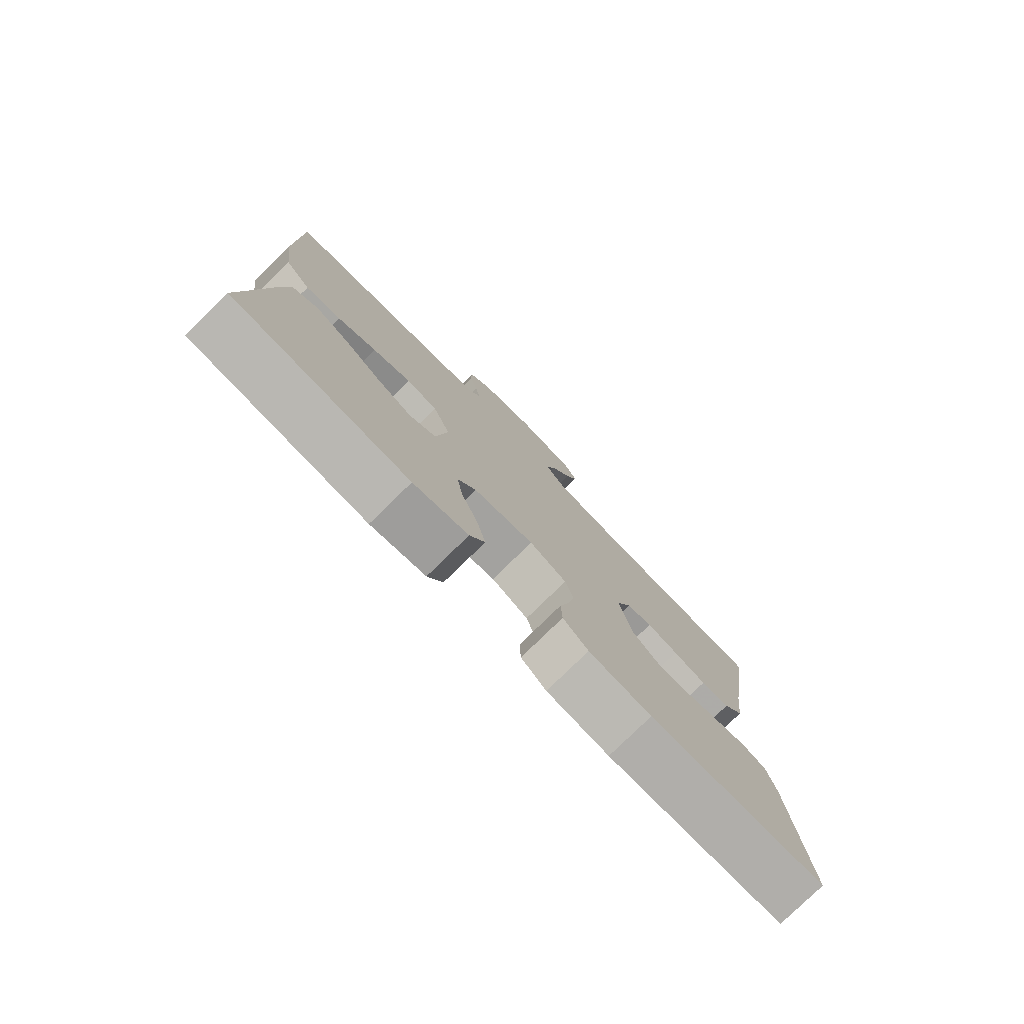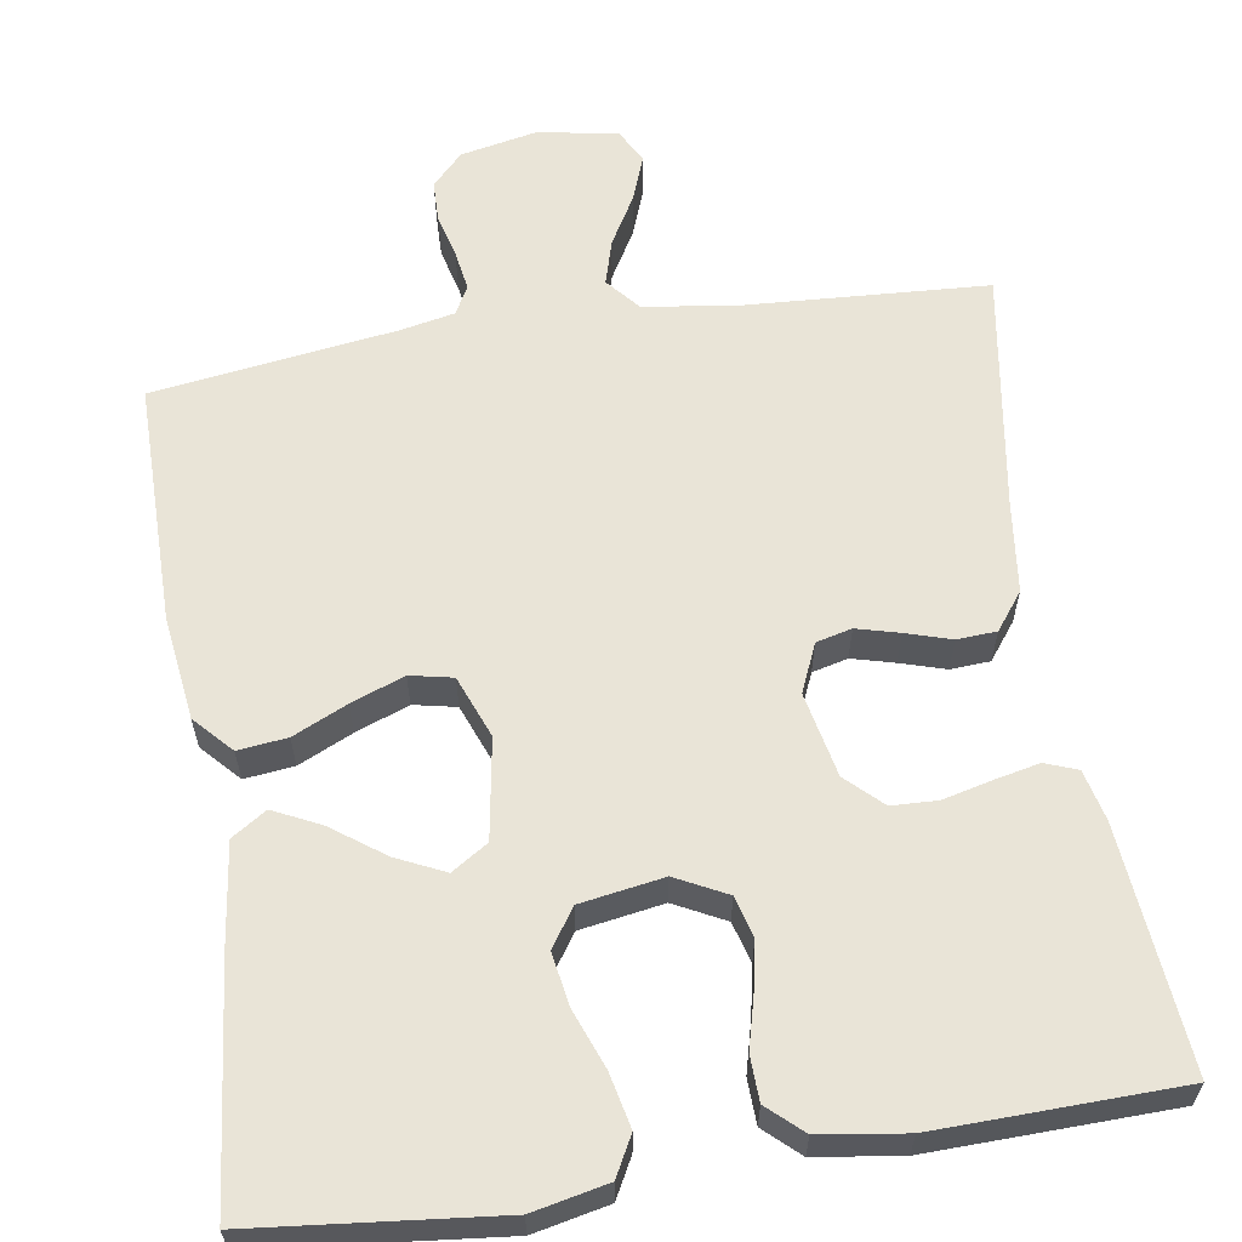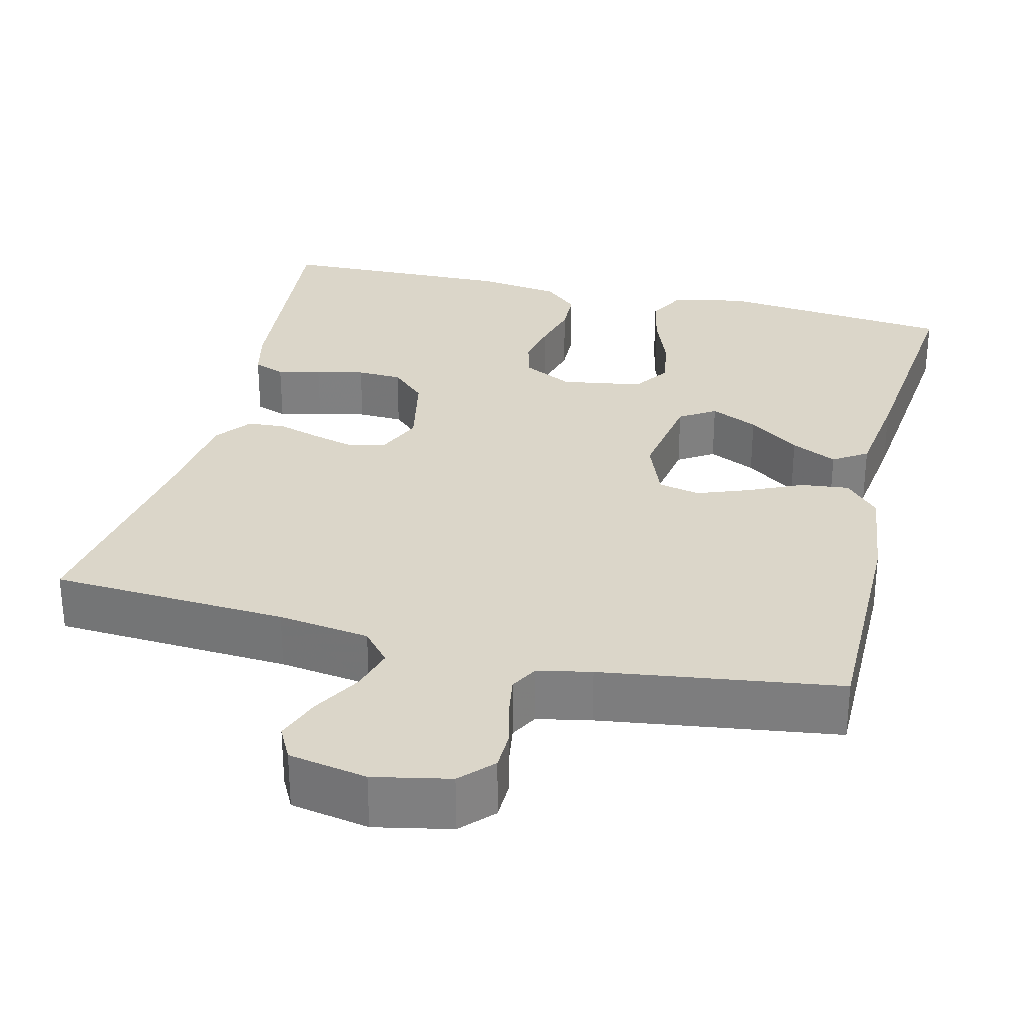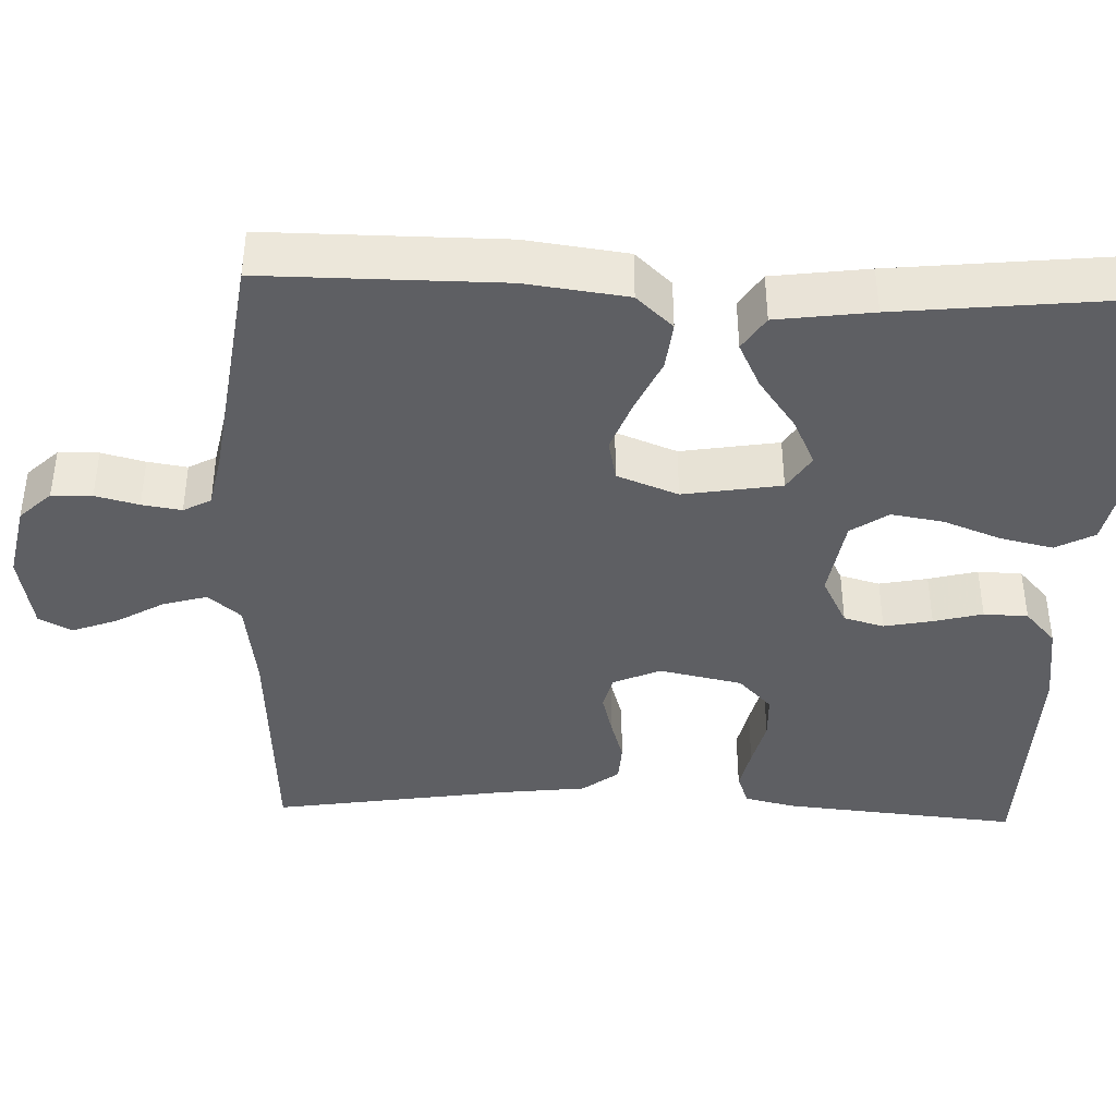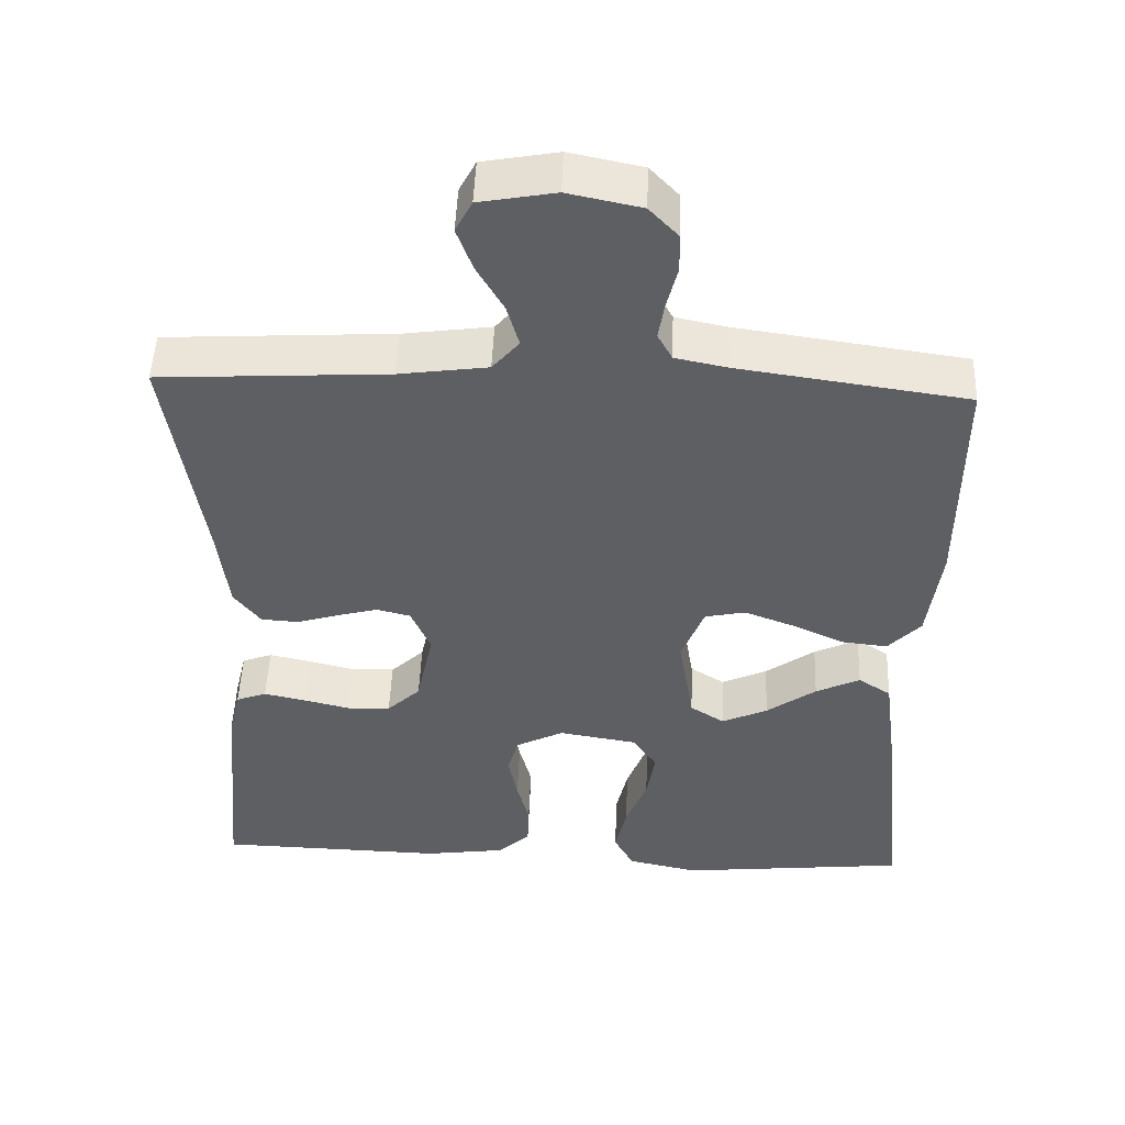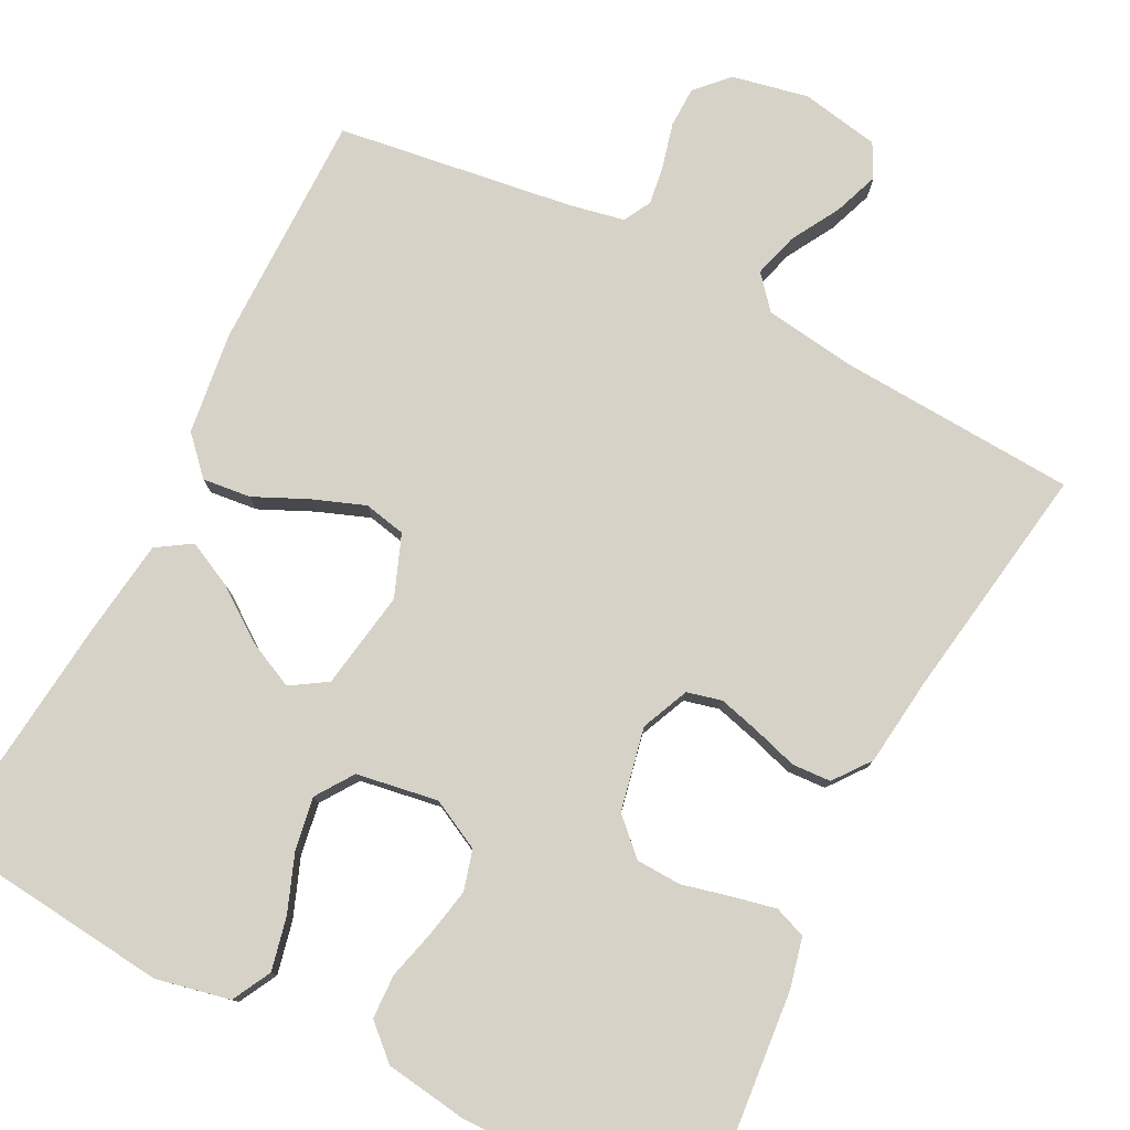
<metadata>
{"format":"obj","ext":"obj","renderer":"f3d","projection":"perspective","resolution":1024,"background":"white","views":[{"elev":-78.8,"azim":134.4,"up":"+Z"},{"elev":61.0,"azim":171.2,"up":"+Y"},{"elev":30.0,"azim":13.9,"up":"+Y"},{"elev":-40.6,"azim":88.0,"up":"+Y"},{"elev":49.2,"azim":2.2,"up":"+Z"},{"elev":78.6,"azim":-152.8,"up":"+Y"}]}
</metadata>
<code>
v -0.5 0.07 -0.5
v -0.472 0.07 -0.2
v -0.457 0.07 -0.137
v -0.417 0.07 -0.122
v -0.362 0.07 -0.134
v -0.301 0.07 -0.149
v -0.244 0.07 -0.147
v -0.2 0.07 -0.105
v -0.178 0.07 0
v -0.204 0.07 0.06
v -0.248 0.07 0.071
v -0.301 0.07 0.057
v -0.357 0.07 0.04
v -0.406 0.07 0.043
v -0.441 0.07 0.089
v -0.454 0.07 0.2
v -0.5 0.07 0.5
v -0.2 0.07 0.517
v -0.084 0.07 0.533
v -0.049 0.07 0.574
v -0.065 0.07 0.63
v -0.1 0.07 0.691
v -0.121 0.07 0.748
v -0.099 0.07 0.79
v 0 0.07 0.808
v 0.096 0.07 0.788
v 0.134 0.07 0.748
v 0.135 0.07 0.697
v 0.121 0.07 0.642
v 0.113 0.07 0.592
v 0.132 0.07 0.557
v 0.2 0.07 0.543
v 0.5 0.07 0.5
v 0.499 0.07 0.2
v 0.482 0.07 0.071
v 0.439 0.07 0.025
v 0.378 0.07 0.032
v 0.311 0.07 0.063
v 0.245 0.07 0.088
v 0.192 0.07 0.077
v 0.162 0.07 0
v 0.182 0.07 -0.124
v 0.227 0.07 -0.153
v 0.287 0.07 -0.125
v 0.352 0.07 -0.078
v 0.41 0.07 -0.05
v 0.453 0.07 -0.078
v 0.469 0.07 -0.2
v 0.5 0.07 -0.5
v 0.2 0.07 -0.531
v 0.107 0.07 -0.511
v 0.081 0.07 -0.462
v 0.096 0.07 -0.395
v 0.124 0.07 -0.322
v 0.135 0.07 -0.256
v 0.103 0.07 -0.209
v 0 0.07 -0.192
v -0.063 0.07 -0.224
v -0.077 0.07 -0.275
v -0.065 0.07 -0.336
v -0.049 0.07 -0.398
v -0.051 0.07 -0.454
v -0.094 0.07 -0.493
v -0.2 0.07 -0.508
v -0.5 0 -0.5
v -0.472 0 -0.2
v -0.457 0 -0.137
v -0.417 0 -0.122
v -0.362 0 -0.134
v -0.301 0 -0.149
v -0.244 0 -0.147
v -0.2 0 -0.105
v -0.178 0 0
v -0.204 0 0.06
v -0.248 0 0.071
v -0.301 0 0.057
v -0.357 0 0.04
v -0.406 0 0.043
v -0.441 0 0.089
v -0.454 0 0.2
v -0.5 0 0.5
v -0.2 0 0.517
v -0.084 0 0.533
v -0.049 0 0.574
v -0.065 0 0.63
v -0.1 0 0.691
v -0.121 0 0.748
v -0.099 0 0.79
v 0 0 0.808
v 0.096 0 0.788
v 0.134 0 0.748
v 0.135 0 0.697
v 0.121 0 0.642
v 0.113 0 0.592
v 0.132 0 0.557
v 0.2 0 0.543
v 0.5 0 0.5
v 0.499 0 0.2
v 0.482 0 0.071
v 0.439 0 0.025
v 0.378 0 0.032
v 0.311 0 0.063
v 0.245 0 0.088
v 0.192 0 0.077
v 0.162 0 0
v 0.182 0 -0.124
v 0.227 0 -0.153
v 0.287 0 -0.125
v 0.352 0 -0.078
v 0.41 0 -0.05
v 0.453 0 -0.078
v 0.469 0 -0.2
v 0.5 0 -0.5
v 0.2 0 -0.531
v 0.107 0 -0.511
v 0.081 0 -0.462
v 0.096 0 -0.395
v 0.124 0 -0.322
v 0.135 0 -0.256
v 0.103 0 -0.209
v 0 0 -0.192
v -0.063 0 -0.224
v -0.077 0 -0.275
v -0.065 0 -0.336
v -0.049 0 -0.398
v -0.051 0 -0.454
v -0.094 0 -0.493
v -0.2 0 -0.508
f 4 5 6
f 3 4 6
f 2 3 6
f 1 2 6
f 64 1 6
f 63 64 6
f 62 63 6
f 61 62 6
f 60 61 6
f 59 60 6 7
f 58 59 7 8
f 57 58 8 9
f 56 57 9 10
f 52 53 54
f 51 52 54
f 50 51 54
f 49 50 54
f 48 49 54
f 47 48 54
f 46 47 54
f 45 46 54
f 44 45 54
f 43 44 54 55
f 42 43 55 56
f 36 37 38
f 35 36 38
f 34 35 38
f 33 34 38
f 32 33 38
f 31 32 38 39
f 30 31 39 40
f 27 28 29
f 26 27 29
f 25 26 29
f 24 25 29
f 23 24 29
f 22 23 29
f 21 22 29
f 20 21 29 30
f 30 40 41
f 20 30 41
f 19 20 41
f 16 17 18
f 16 18 19
f 15 16 19
f 14 15 19
f 13 14 19
f 12 13 19
f 42 56 10
f 41 42 10
f 19 41 10
f 19 10 11
f 11 12 19
f 70 69 68
f 70 68 67
f 70 67 66
f 70 66 65
f 70 65 128
f 70 128 127
f 70 127 126
f 70 126 125
f 70 125 124
f 71 70 124 123
f 72 71 123 122
f 73 72 122 121
f 74 73 121 120
f 118 117 116
f 118 116 115
f 118 115 114
f 118 114 113
f 118 113 112
f 118 112 111
f 118 111 110
f 118 110 109
f 118 109 108
f 119 118 108 107
f 120 119 107 106
f 102 101 100
f 102 100 99
f 102 99 98
f 102 98 97
f 102 97 96
f 103 102 96 95
f 104 103 95 94
f 93 92 91
f 93 91 90
f 93 90 89
f 93 89 88
f 93 88 87
f 93 87 86
f 93 86 85
f 94 93 85 84
f 105 104 94
f 105 94 84
f 105 84 83
f 82 81 80
f 83 82 80
f 83 80 79
f 83 79 78
f 83 78 77
f 83 77 76
f 74 120 106
f 74 106 105
f 74 105 83
f 75 74 83
f 83 76 75
f 1 65 66 2
f 2 66 67 3
f 3 67 68 4
f 4 68 69 5
f 5 69 70 6
f 6 70 71 7
f 7 71 72 8
f 8 72 73 9
f 9 73 74 10
f 10 74 75 11
f 11 75 76 12
f 12 76 77 13
f 13 77 78 14
f 14 78 79 15
f 15 79 80 16
f 16 80 81 17
f 17 81 82 18
f 18 82 83 19
f 19 83 84 20
f 20 84 85 21
f 21 85 86 22
f 22 86 87 23
f 23 87 88 24
f 24 88 89 25
f 25 89 90 26
f 26 90 91 27
f 27 91 92 28
f 28 92 93 29
f 29 93 94 30
f 30 94 95 31
f 31 95 96 32
f 32 96 97 33
f 33 97 98 34
f 34 98 99 35
f 35 99 100 36
f 36 100 101 37
f 37 101 102 38
f 38 102 103 39
f 39 103 104 40
f 40 104 105 41
f 41 105 106 42
f 42 106 107 43
f 43 107 108 44
f 44 108 109 45
f 45 109 110 46
f 46 110 111 47
f 47 111 112 48
f 48 112 113 49
f 49 113 114 50
f 50 114 115 51
f 51 115 116 52
f 52 116 117 53
f 53 117 118 54
f 54 118 119 55
f 55 119 120 56
f 56 120 121 57
f 57 121 122 58
f 58 122 123 59
f 59 123 124 60
f 60 124 125 61
f 61 125 126 62
f 62 126 127 63
f 63 127 128 64
f 64 128 65 1

</code>
